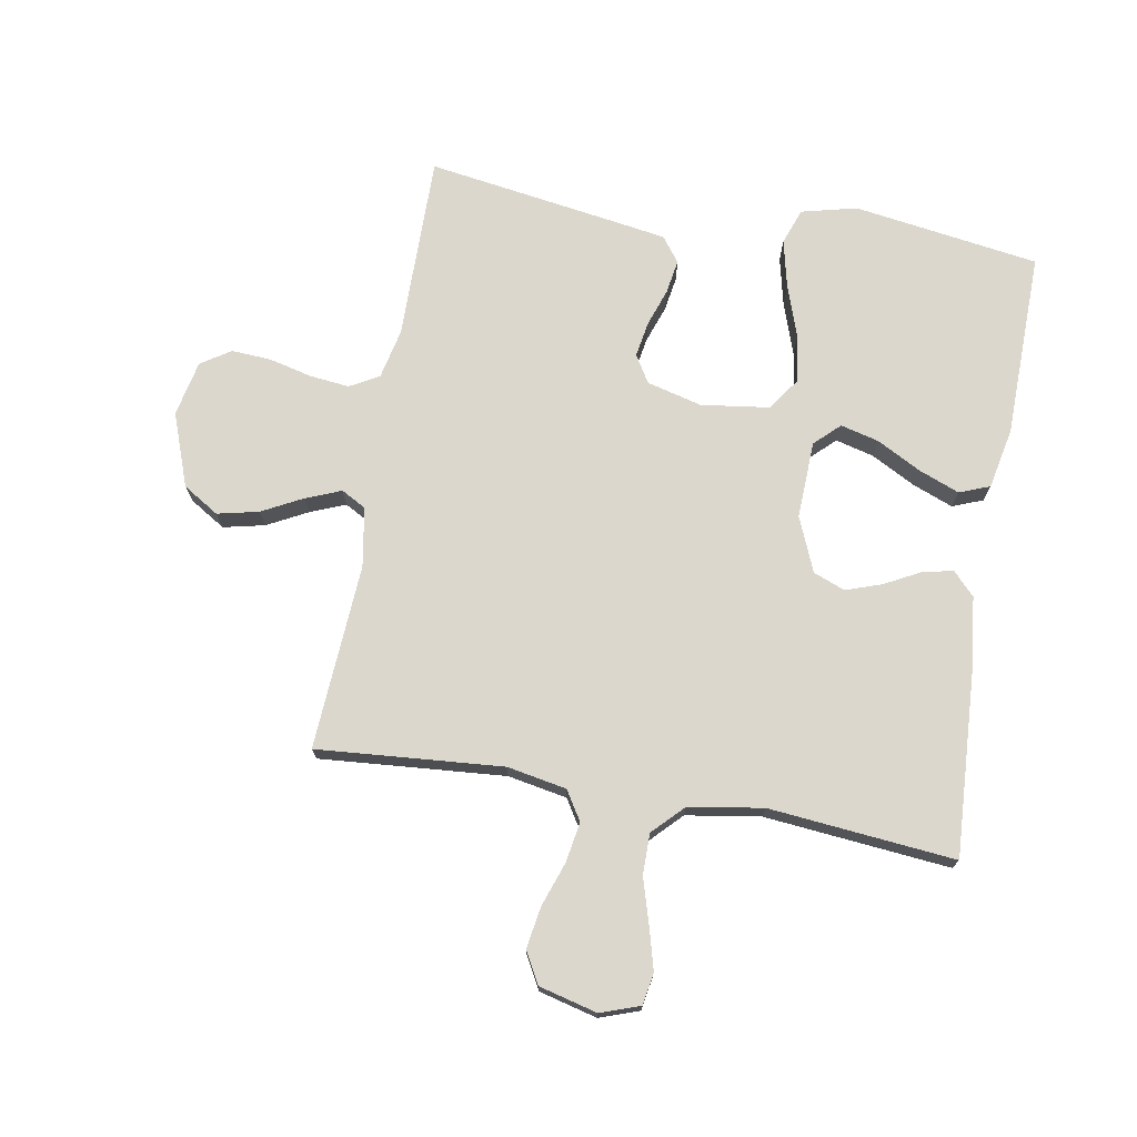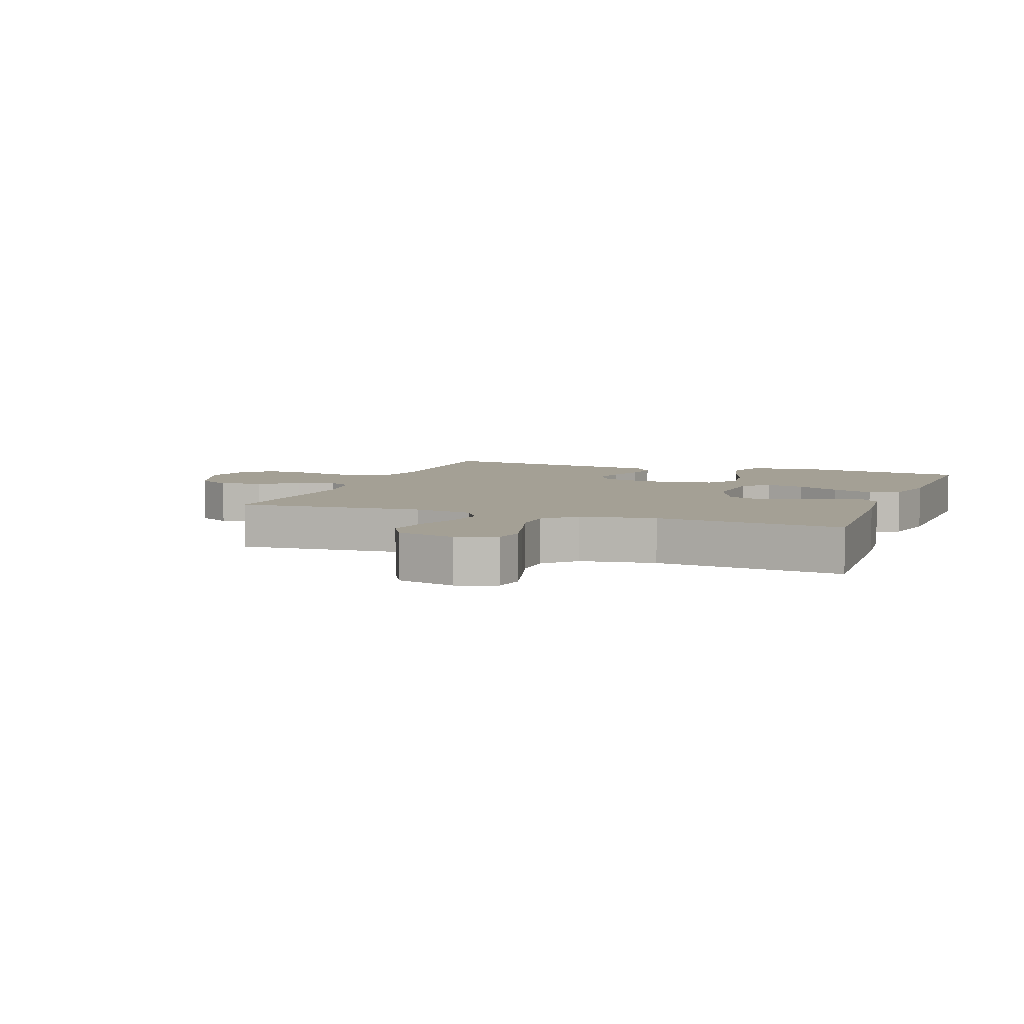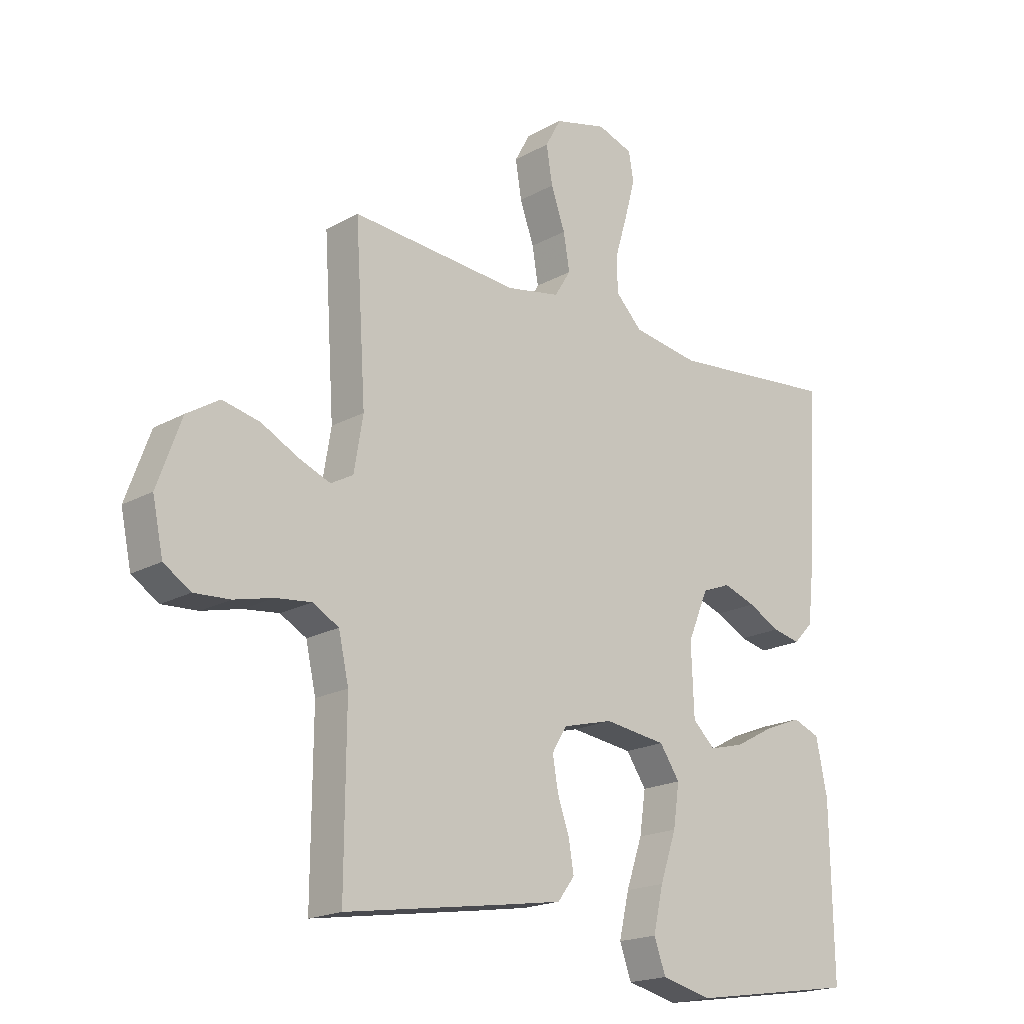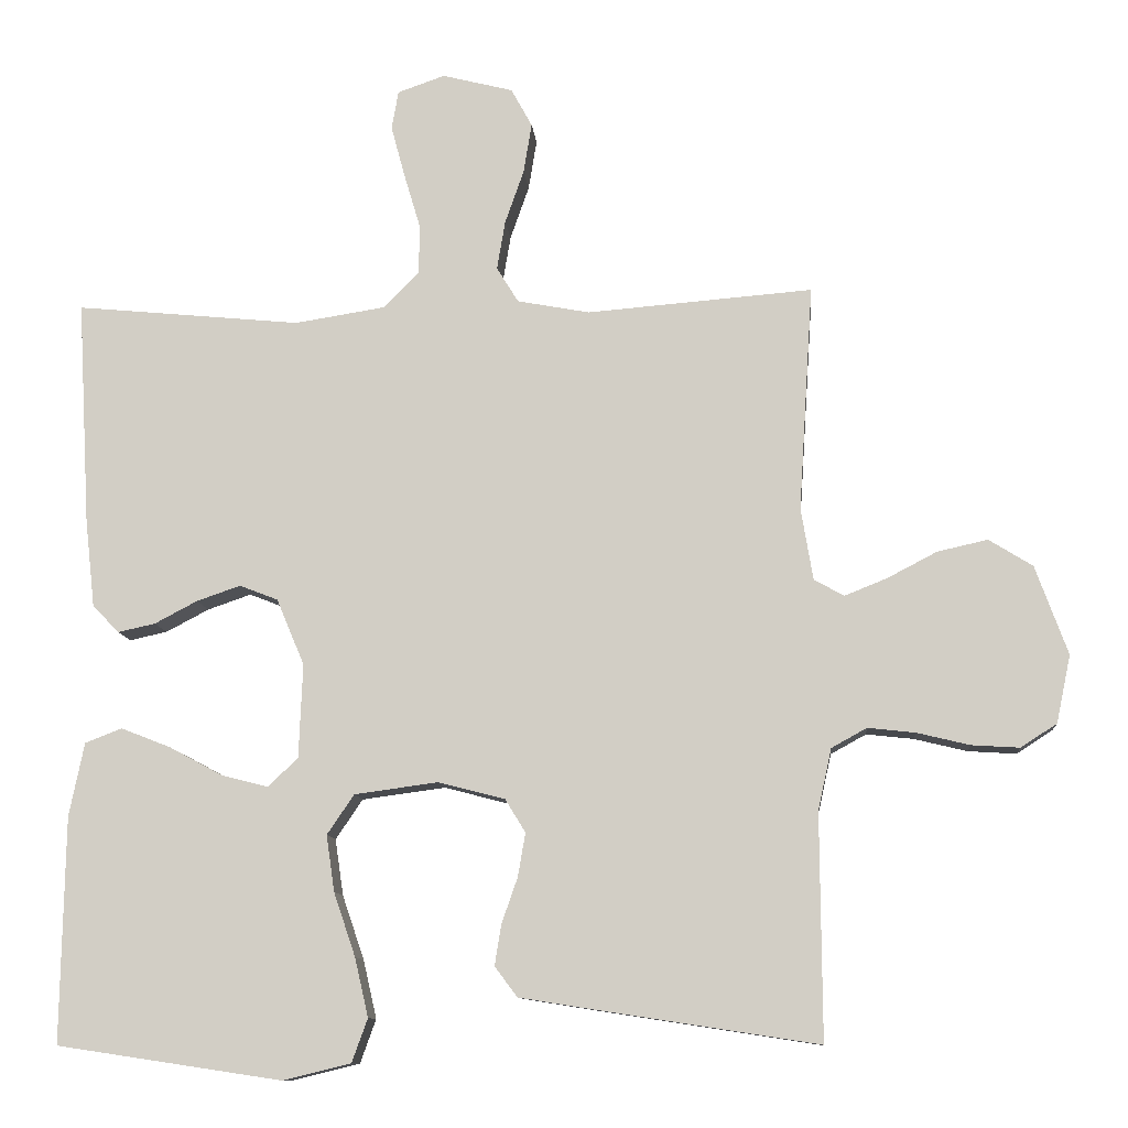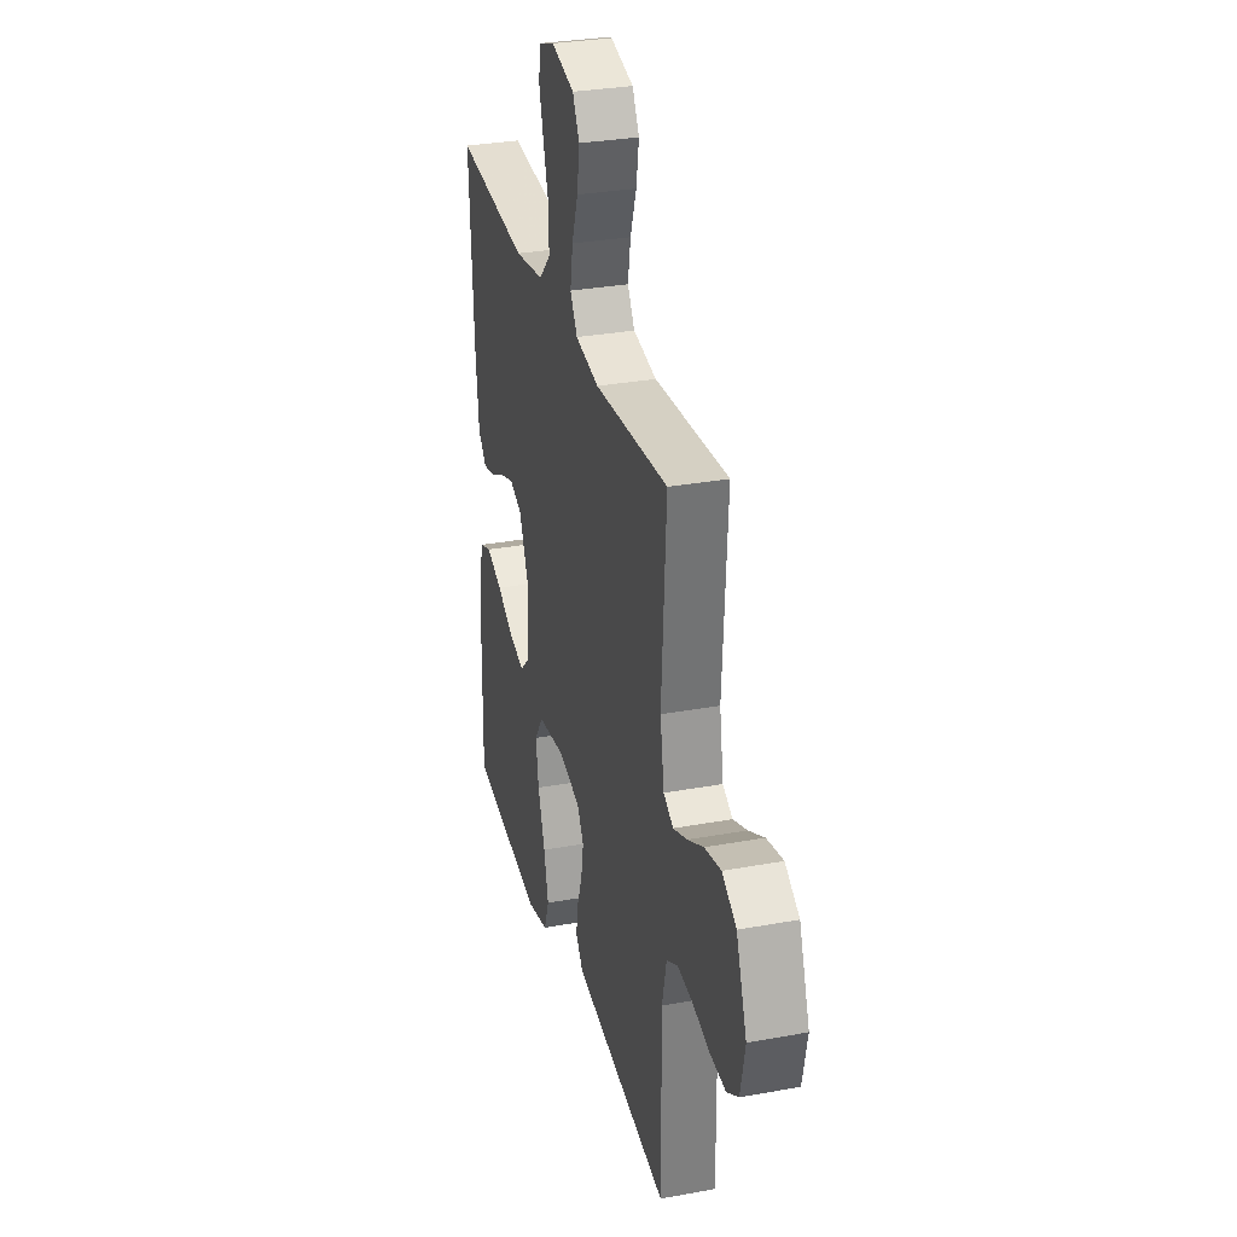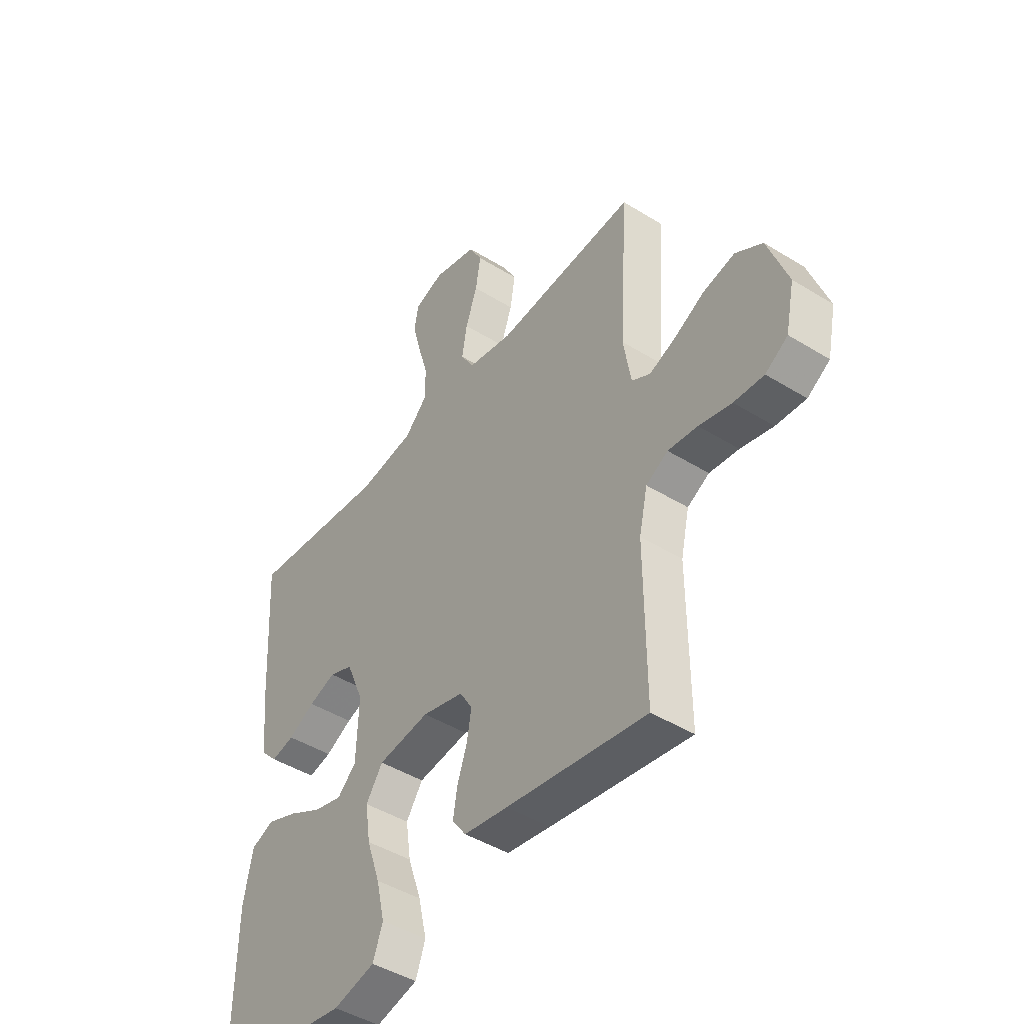
<metadata>
{"format":"obj","ext":"obj","renderer":"f3d","projection":"perspective","resolution":1024,"background":"white","views":[{"elev":73.2,"azim":9.9,"up":"+Y"},{"elev":5.8,"azim":20.4,"up":"+Y"},{"elev":-18.9,"azim":-43.3,"up":"+Z"},{"elev":-10.5,"azim":-175.0,"up":"+Z"},{"elev":30.8,"azim":-104.8,"up":"+Z"},{"elev":-44.9,"azim":-125.7,"up":"+Z"}]}
</metadata>
<code>
v 0.5 0.07 0.5
v 0.483 0.07 0.2
v 0.47 0.07 0.084
v 0.435 0.07 0.047
v 0.385 0.07 0.058
v 0.328 0.07 0.088
v 0.27 0.07 0.108
v 0.219 0.07 0.088
v 0.182 0.07 0
v 0.187 0.07 -0.125
v 0.227 0.07 -0.163
v 0.289 0.07 -0.147
v 0.36 0.07 -0.109
v 0.426 0.07 -0.083
v 0.475 0.07 -0.102
v 0.495 0.07 -0.2
v 0.5 0.07 -0.5
v 0.2 0.07 -0.545
v 0.11 0.07 -0.523
v 0.089 0.07 -0.465
v 0.107 0.07 -0.387
v 0.136 0.07 -0.302
v 0.147 0.07 -0.227
v 0.111 0.07 -0.174
v 0 0.07 -0.159
v -0.089 0.07 -0.182
v -0.116 0.07 -0.226
v -0.106 0.07 -0.284
v -0.085 0.07 -0.344
v -0.076 0.07 -0.399
v -0.106 0.07 -0.439
v -0.2 0.07 -0.454
v -0.5 0.07 -0.5
v -0.498 0.07 -0.2
v -0.516 0.07 -0.119
v -0.563 0.07 -0.093
v -0.626 0.07 -0.1
v -0.696 0.07 -0.117
v -0.76 0.07 -0.121
v -0.808 0.07 -0.09
v -0.827 0.07 0
v -0.784 0.07 0.118
v -0.726 0.07 0.154
v -0.659 0.07 0.139
v -0.594 0.07 0.105
v -0.537 0.07 0.082
v -0.497 0.07 0.104
v -0.481 0.07 0.2
v -0.5 0.07 0.5
v -0.2 0.07 0.476
v -0.104 0.07 0.494
v -0.075 0.07 0.541
v -0.086 0.07 0.606
v -0.111 0.07 0.677
v -0.122 0.07 0.744
v -0.094 0.07 0.795
v 0 0.07 0.819
v 0.063 0.07 0.797
v 0.072 0.07 0.746
v 0.054 0.07 0.679
v 0.032 0.07 0.605
v 0.032 0.07 0.539
v 0.08 0.07 0.49
v 0.2 0.07 0.471
v 0.5 0 0.5
v 0.483 0 0.2
v 0.47 0 0.084
v 0.435 0 0.047
v 0.385 0 0.058
v 0.328 0 0.088
v 0.27 0 0.108
v 0.219 0 0.088
v 0.182 0 0
v 0.187 0 -0.125
v 0.227 0 -0.163
v 0.289 0 -0.147
v 0.36 0 -0.109
v 0.426 0 -0.083
v 0.475 0 -0.102
v 0.495 0 -0.2
v 0.5 0 -0.5
v 0.2 0 -0.545
v 0.11 0 -0.523
v 0.089 0 -0.465
v 0.107 0 -0.387
v 0.136 0 -0.302
v 0.147 0 -0.227
v 0.111 0 -0.174
v 0 0 -0.159
v -0.089 0 -0.182
v -0.116 0 -0.226
v -0.106 0 -0.284
v -0.085 0 -0.344
v -0.076 0 -0.399
v -0.106 0 -0.439
v -0.2 0 -0.454
v -0.5 0 -0.5
v -0.498 0 -0.2
v -0.516 0 -0.119
v -0.563 0 -0.093
v -0.626 0 -0.1
v -0.696 0 -0.117
v -0.76 0 -0.121
v -0.808 0 -0.09
v -0.827 0 0
v -0.784 0 0.118
v -0.726 0 0.154
v -0.659 0 0.139
v -0.594 0 0.105
v -0.537 0 0.082
v -0.497 0 0.104
v -0.481 0 0.2
v -0.5 0 0.5
v -0.2 0 0.476
v -0.104 0 0.494
v -0.075 0 0.541
v -0.086 0 0.606
v -0.111 0 0.677
v -0.122 0 0.744
v -0.094 0 0.795
v 0 0 0.819
v 0.063 0 0.797
v 0.072 0 0.746
v 0.054 0 0.679
v 0.032 0 0.605
v 0.032 0 0.539
v 0.08 0 0.49
v 0.2 0 0.471
f 59 60 61
f 58 59 61
f 57 58 61
f 56 57 61
f 55 56 61
f 54 55 61
f 53 54 61
f 52 53 61 62
f 51 52 62 63
f 48 49 50
f 51 63 64
f 50 51 64
f 48 50 64
f 47 48 64
f 43 44 45
f 42 43 45
f 41 42 45
f 40 41 45
f 39 40 45
f 38 39 45
f 37 38 45
f 36 37 45 46
f 64 1 2
f 47 64 2
f 46 47 2
f 36 46 2
f 35 36 2
f 32 33 34
f 31 32 34
f 30 31 34
f 29 30 34
f 28 29 34
f 20 21 22
f 19 20 22
f 18 19 22
f 17 18 22
f 16 17 22
f 15 16 22
f 14 15 22
f 13 14 22
f 12 13 22
f 11 12 22 23
f 10 11 23 24
f 4 5 6
f 3 4 6
f 2 3 6
f 2 6 7
f 35 2 7 8
f 27 28 34 35
f 26 27 35
f 35 8 9
f 26 35 9
f 25 26 9
f 9 10 24 25
f 125 124 123
f 125 123 122
f 125 122 121
f 125 121 120
f 125 120 119
f 125 119 118
f 125 118 117
f 126 125 117 116
f 127 126 116 115
f 114 113 112
f 128 127 115
f 128 115 114
f 128 114 112
f 128 112 111
f 109 108 107
f 109 107 106
f 109 106 105
f 109 105 104
f 109 104 103
f 109 103 102
f 109 102 101
f 110 109 101 100
f 66 65 128
f 66 128 111
f 66 111 110
f 66 110 100
f 66 100 99
f 98 97 96
f 98 96 95
f 98 95 94
f 98 94 93
f 98 93 92
f 86 85 84
f 86 84 83
f 86 83 82
f 86 82 81
f 86 81 80
f 86 80 79
f 86 79 78
f 86 78 77
f 86 77 76
f 87 86 76 75
f 88 87 75 74
f 70 69 68
f 70 68 67
f 70 67 66
f 71 70 66
f 72 71 66 99
f 99 98 92 91
f 99 91 90
f 73 72 99
f 73 99 90
f 73 90 89
f 89 88 74 73
f 1 65 66 2
f 2 66 67 3
f 3 67 68 4
f 4 68 69 5
f 5 69 70 6
f 6 70 71 7
f 7 71 72 8
f 8 72 73 9
f 9 73 74 10
f 10 74 75 11
f 11 75 76 12
f 12 76 77 13
f 13 77 78 14
f 14 78 79 15
f 15 79 80 16
f 16 80 81 17
f 17 81 82 18
f 18 82 83 19
f 19 83 84 20
f 20 84 85 21
f 21 85 86 22
f 22 86 87 23
f 23 87 88 24
f 24 88 89 25
f 25 89 90 26
f 26 90 91 27
f 27 91 92 28
f 28 92 93 29
f 29 93 94 30
f 30 94 95 31
f 31 95 96 32
f 32 96 97 33
f 33 97 98 34
f 34 98 99 35
f 35 99 100 36
f 36 100 101 37
f 37 101 102 38
f 38 102 103 39
f 39 103 104 40
f 40 104 105 41
f 41 105 106 42
f 42 106 107 43
f 43 107 108 44
f 44 108 109 45
f 45 109 110 46
f 46 110 111 47
f 47 111 112 48
f 48 112 113 49
f 49 113 114 50
f 50 114 115 51
f 51 115 116 52
f 52 116 117 53
f 53 117 118 54
f 54 118 119 55
f 55 119 120 56
f 56 120 121 57
f 57 121 122 58
f 58 122 123 59
f 59 123 124 60
f 60 124 125 61
f 61 125 126 62
f 62 126 127 63
f 63 127 128 64
f 64 128 65 1

</code>
